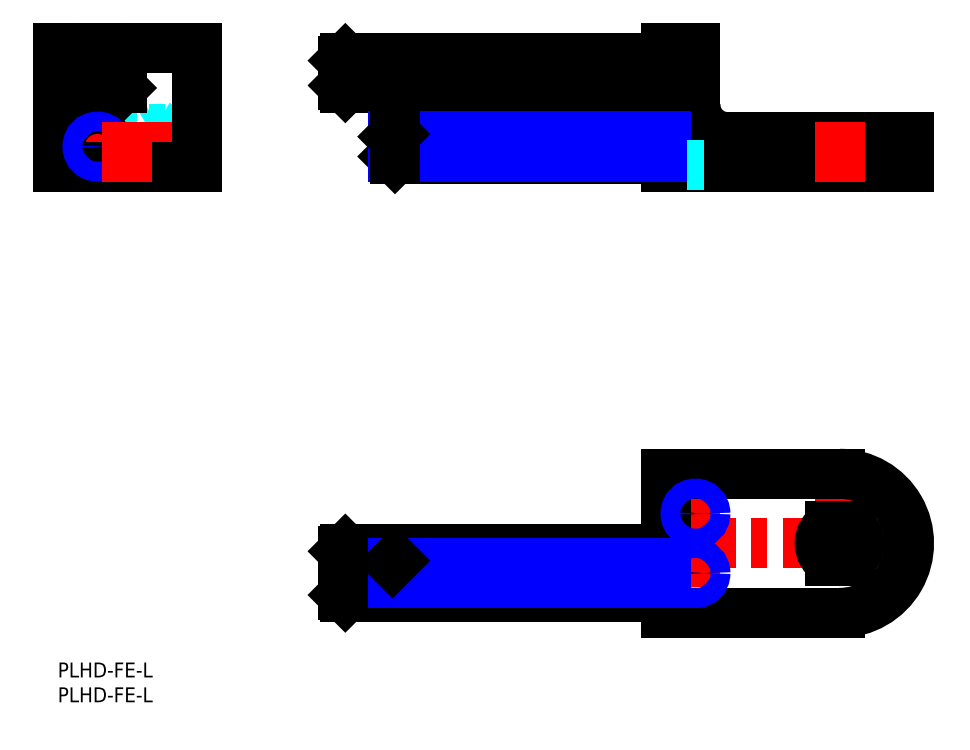
<metadata>
{"format":"dxf","ext":"dxf","renderer":"ezdxf+matplotlib","layout":"modelspace","background":"white","min_lineweight":24,"dpi":150}
</metadata>
<code>
0
SECTION
2
ENTITIES
0
LINE
8
MSM_DASHED
10
10.5
20
105.8
30
0
11
10.5
21
99.79
31
0
0
LINE
8
MSM_DASHED
10
17.5
20
105.8
30
0
11
17.5
21
99.79
31
0
0
LINE
8
MSM_DASHED
10
-1.07e-14
20
105.8
30
0
11
28
21
105.8
31
0
0
CIRCLE
8
MSM_DASHED
10
8
20
118.7
30
0
40
2
0
LINE
8
MSM_DASHED
10
8
20
108.3
30
0
11
9.621
21
107.4
31
0
0
LINE
8
MSM_DASHED
10
6.379
20
107.4
30
0
11
8
21
108.3
31
0
0
LINE
8
MSM_DASHED
10
6.379
20
100.2
30
0
11
6.379
21
107.4
31
0
0
LINE
8
MSM_DASHED
10
9.621
20
107.4
30
0
11
9.621
21
100.2
31
0
0
LINE
8
MSM_DASHED
10
9.621
20
107.4
30
0
11
6.379
21
107.4
31
0
0
LINE
8
MSM_DASHED
10
20
20
108.3
30
0
11
21.62
21
107.4
31
0
0
LINE
8
MSM_DASHED
10
18.38
20
107.4
30
0
11
20
21
108.3
31
0
0
LINE
8
MSM_DASHED
10
18.38
20
100.2
30
0
11
18.38
21
107.4
31
0
0
LINE
8
MSM_DASHED
10
21.62
20
107.4
30
0
11
21.62
21
100.2
31
0
0
LINE
8
MSM_DASHED
10
21.62
20
107.4
30
0
11
18.38
21
107.4
31
0
0
LINE
8
MSM_DASHED
10
9.621
20
100.2
30
0
11
10
21
99.79
31
0
0
LINE
8
MSM_DASHED
10
6
20
99.79
30
0
11
6.379
21
100.2
31
0
0
LINE
8
MSM_DASHED
10
9.621
20
100.2
30
0
11
6.379
21
100.2
31
0
0
LINE
8
MSM_DASHED
10
21.62
20
100.2
30
0
11
22
21
99.79
31
0
0
LINE
8
MSM_DASHED
10
18
20
99.79
30
0
11
18.38
21
100.2
31
0
0
LINE
8
MSM_DASHED
10
21.62
20
100.2
30
0
11
18.38
21
100.2
31
0
0
CIRCLE
8
MSM_DASHED
10
8
20
103.9
30
0
40
1.5
0
LINE
8
MSM_DASHED
10
6
20
99.79
30
0
11
6
21
105.8
31
0
0
LINE
8
MSM_DASHED
10
6.379
20
106.3
30
0
11
6
21
105.8
31
0
0
LINE
8
MSM_DASHED
10
10
20
99.79
30
0
11
10
21
105.8
31
0
0
LINE
8
MSM_DASHED
10
9.621
20
106.3
30
0
11
10
21
105.8
31
0
0
LINE
8
MSM_DASHED
10
18
20
99.79
30
0
11
18
21
105.8
31
0
0
LINE
8
MSM_DASHED
10
18.38
20
106.3
30
0
11
18
21
105.8
31
0
0
LINE
8
MSM_DASHED
10
22
20
99.79
30
0
11
22
21
105.8
31
0
0
LINE
8
MSM_DASHED
10
21.62
20
106.3
30
0
11
22
21
105.8
31
0
0
LINE
8
MSM_CENTER
10
5.9
20
118.7
30
0
11
10.1
21
118.7
31
0
0
LINE
8
MSM_CENTER
10
5.375
20
103.9
30
0
11
10.62
21
103.9
31
0
0
LINE
8
MSM_CENTER
10
8
20
99.36
30
0
11
8
21
122.5
31
0
0
LINE
8
MSM_CENTER
10
20
20
99.36
30
0
11
20
21
108.8
31
0
0
LINE
8
MSM_CONTINUOUS
10
-1.07e-14
20
99.79
30
0
11
28
21
99.79
31
0
0
LINE
8
MSM_CONTINUOUS
10
-1.07e-14
20
123.8
30
0
11
-1.07e-14
21
99.79
31
0
0
LINE
8
MSM_CONTINUOUS
10
-1.07e-14
20
123.8
30
0
11
28
21
123.8
31
0
0
LINE
8
MSM_CONTINUOUS
10
28
20
123.8
30
0
11
28
21
99.79
31
0
0
CIRCLE
8
MSM_CONTINUOUS
10
8
20
103.9
30
0
40
2.5
0
LINE
8
MSM_CONTINUOUS
10
3.1
20
115.7
30
0
11
12.9
21
115.7
31
0
0
LINE
8
MSM_CONTINUOUS
10
3.6
20
116.2
30
0
11
12.4
21
116.2
31
0
0
LINE
8
MSM_CONTINUOUS
10
12.4
20
121.2
30
0
11
12.4
21
116.2
31
0
0
LINE
8
MSM_CONTINUOUS
10
12.9
20
121.7
30
0
11
12.9
21
115.7
31
0
0
LINE
8
MSM_CONTINUOUS
10
12.4
20
116.2
30
0
11
12.9
21
115.7
31
0
0
LINE
8
MSM_CONTINUOUS
10
3.1
20
121.7
30
0
11
3.1
21
115.7
31
0
0
LINE
8
MSM_CONTINUOUS
10
3.6
20
121.2
30
0
11
3.6
21
116.2
31
0
0
LINE
8
MSM_CONTINUOUS
10
3.1
20
115.7
30
0
11
3.6
21
116.2
31
0
0
LINE
8
MSM_CONTINUOUS
10
3.1
20
121.7
30
0
11
12.9
21
121.7
31
0
0
LINE
8
MSM_CONTINUOUS
10
12.9
20
121.7
30
0
11
12.4
21
121.2
31
0
0
LINE
8
MSM_CONTINUOUS
10
3.6
20
121.2
30
0
11
12.4
21
121.2
31
0
0
LINE
8
MSM_CONTINUOUS
10
3.6
20
121.2
30
0
11
3.1
21
121.7
31
0
0
CIRCLE
8
MSM_NARROW
10
8
20
103.9
30
0
40
2.009
0
LINE
8
MSM_DASHED
10
122.4
20
105.9
30
0
11
124.9
21
105.9
31
0
0
LINE
8
MSM_DASHED
10
124.9
20
101.9
30
0
11
122.4
21
101.9
31
0
0
LINE
8
MSM_DASHED
10
125.4
20
102.4
30
0
11
124.9
21
101.9
31
0
0
LINE
8
MSM_DASHED
10
124.9
20
105.9
30
0
11
125.4
21
105.4
31
0
0
LINE
8
MSM_DASHED
10
125.4
20
102.4
30
0
11
125.4
21
105.4
31
0
0
LINE
8
MSM_DASHED
10
124.9
20
101.9
30
0
11
124.9
21
105.9
31
0
0
LINE
8
MSM_DASHED
10
127.4
20
117.2
30
0
11
126.9
21
116.7
31
0
0
LINE
8
MSM_DASHED
10
126.9
20
120.7
30
0
11
127.4
21
120.2
31
0
0
LINE
8
MSM_DASHED
10
127.4
20
117.2
30
0
11
127.4
21
120.2
31
0
0
LINE
8
MSM_DASHED
10
122.4
20
120.7
30
0
11
128.4
21
120.7
31
0
0
LINE
8
MSM_DASHED
10
128.4
20
116.7
30
0
11
122.4
21
116.7
31
0
0
LINE
8
MSM_DASHED
10
126.9
20
116.7
30
0
11
126.9
21
120.7
31
0
0
LINE
8
MSM_DASHED
10
159.3
20
105.8
30
0
11
159.3
21
99.79
31
0
0
LINE
8
MSM_DASHED
10
161.4
20
105.8
30
0
11
161.4
21
99.79
31
0
0
LINE
8
MSM_DASHED
10
155.5
20
105.8
30
0
11
155.5
21
99.79
31
0
0
LINE
8
MSM_DASHED
10
153.4
20
99.79
30
0
11
153.4
21
105.8
31
0
0
LINE
8
MSM_DASHED
10
126.8
20
100.2
30
0
11
126.8
21
107.4
31
0
0
LINE
8
MSM_DASHED
10
130
20
107.4
30
0
11
130
21
100.2
31
0
0
LINE
8
MSM_DASHED
10
128.4
20
108.3
30
0
11
130
21
107.4
31
0
0
LINE
8
MSM_DASHED
10
126.8
20
107.4
30
0
11
128.4
21
108.3
31
0
0
LINE
8
MSM_DASHED
10
130
20
107.4
30
0
11
126.8
21
107.4
31
0
0
LINE
8
MSM_DASHED
10
130
20
100.2
30
0
11
130.4
21
99.79
31
0
0
LINE
8
MSM_DASHED
10
126.4
20
99.79
30
0
11
126.8
21
100.2
31
0
0
LINE
8
MSM_DASHED
10
130.4
20
105.8
30
0
11
126.4
21
105.8
31
0
0
LINE
8
MSM_DASHED
10
130
20
106.3
30
0
11
130.4
21
105.8
31
0
0
LINE
8
MSM_DASHED
10
130.4
20
99.79
30
0
11
130.4
21
105.8
31
0
0
LINE
8
MSM_DASHED
10
126.4
20
99.79
30
0
11
126.4
21
105.8
31
0
0
LINE
8
MSM_DASHED
10
126.8
20
106.3
30
0
11
126.4
21
105.8
31
0
0
LINE
8
MSM_CENTER
10
64.5
20
103.9
30
0
11
131.7
21
103.9
31
0
0
LINE
8
MSM_CENTER
10
55.4
20
118.7
30
0
11
128.7
21
118.7
31
0
0
LINE
8
MSM_CENTER
10
128.4
20
99.36
30
0
11
128.4
21
108.8
31
0
0
LINE
8
MSM_CONTINUOUS
10
67.9
20
101.4
30
0
11
67.4
21
101.9
31
0
0
LINE
8
MSM_CONTINUOUS
10
67.4
20
101.9
30
0
11
67.4
21
105.9
31
0
0
LINE
8
MSM_CONTINUOUS
10
67.9
20
106.4
30
0
11
122.4
21
106.4
31
0
0
LINE
8
MSM_CONTINUOUS
10
122.4
20
101.4
30
0
11
67.9
21
101.4
31
0
0
LINE
8
MSM_CONTINUOUS
10
57.9
20
121.7
30
0
11
122.4
21
121.7
31
0
0
LINE
8
MSM_CONTINUOUS
10
57.9
20
115.7
30
0
11
122.4
21
115.7
31
0
0
LINE
8
MSM_CONTINUOUS
10
57.4
20
121.2
30
0
11
57.4
21
116.2
31
0
0
LINE
8
MSM_CONTINUOUS
10
57.9
20
121.7
30
0
11
57.4
21
121.2
31
0
0
LINE
8
MSM_CONTINUOUS
10
57.9
20
121.7
30
0
11
57.9
21
115.7
31
0
0
LINE
8
MSM_CONTINUOUS
10
57.4
20
116.2
30
0
11
57.9
21
115.7
31
0
0
LINE
8
MSM_CONTINUOUS
10
122.4
20
99.79
30
0
11
171.4
21
99.79
31
0
0
LINE
8
MSM_CONTINUOUS
10
171.4
20
105.8
30
0
11
171.4
21
99.79
31
0
0
LINE
8
MSM_CONTINUOUS
10
171.4
20
105.8
30
0
11
134.9
21
105.8
31
0
0
LINE
8
MSM_CONTINUOUS
10
128.4
20
112.3
30
0
11
128.4
21
123.8
31
0
0
ARC
8
MSM_CONTINUOUS
10
134.9
20
112.3
30
0
40
6.5
50
180
51
270
0
LINE
8
MSM_CENTER
10
157.4
20
108.8
30
0
11
157.4
21
96.79
31
0
0
LINE
8
MSM_CONTINUOUS
10
122.4
20
123.8
30
0
11
122.4
21
99.79
31
0
0
LINE
8
MSM_CONTINUOUS
10
122.4
20
123.8
30
0
11
128.4
21
123.8
31
0
0
LINE
8
MSM_NARROW
10
67.47
20
101.8
30
0
11
122.4
21
101.8
31
0
0
LINE
8
MSM_NARROW
10
67.47
20
106
30
0
11
122.4
21
106
31
0
0
LINE
8
MSM_DASHED
10
128.4
20
10
30
0
11
128.4
21
38
31
0
0
LINE
8
MSM_DASHED
10
122.4
20
20
30
0
11
124.9
21
20
31
0
0
LINE
8
MSM_DASHED
10
124.9
20
16
30
0
11
122.4
21
16
31
0
0
LINE
8
MSM_DASHED
10
125.4
20
16.5
30
0
11
125.4
21
19.5
31
0
0
LINE
8
MSM_DASHED
10
124.9
20
16
30
0
11
124.9
21
20
31
0
0
LINE
8
MSM_DASHED
10
125.4
20
16.5
30
0
11
124.9
21
16
31
0
0
LINE
8
MSM_DASHED
10
124.9
20
20
30
0
11
125.4
21
19.5
31
0
0
LINE
8
MSM_CENTER
10
125.7
20
30
30
0
11
131.1
21
30
31
0
0
LINE
8
MSM_CENTER
10
128.4
20
32.73
30
0
11
128.4
21
27.27
31
0
0
LINE
8
MSM_CENTER
10
128.4
20
20.73
30
0
11
128.4
21
15.27
31
0
0
LINE
8
MSM_CENTER
10
53.72
20
18
30
0
11
131.7
21
18
31
0
0
LINE
8
MSM_CENTER
10
120.6
20
24
30
0
11
172.1
21
24
31
0
0
LINE
8
MSM_CENTER
10
157.4
20
38.7
30
0
11
157.4
21
9.3
31
0
0
LINE
8
MSM_CONTINUOUS
10
57.9
20
22.9
30
0
11
122.4
21
22.9
31
0
0
LINE
8
MSM_CONTINUOUS
10
57.9
20
13.1
30
0
11
122.4
21
13.1
31
0
0
LINE
8
MSM_CONTINUOUS
10
57.4
20
22.4
30
0
11
57.9
21
22.9
31
0
0
LINE
8
MSM_CONTINUOUS
10
57.4
20
13.6
30
0
11
57.4
21
22.4
31
0
0
LINE
8
MSM_CONTINUOUS
10
57.9
20
13.1
30
0
11
57.9
21
22.9
31
0
0
LINE
8
MSM_CONTINUOUS
10
57.9
20
13.1
30
0
11
57.4
21
13.6
31
0
0
LINE
8
MSM_CONTINUOUS
10
67.9
20
20.5
30
0
11
122.4
21
20.5
31
0
0
LINE
8
MSM_CONTINUOUS
10
122.4
20
15.5
30
0
11
67.9
21
15.5
31
0
0
CIRCLE
8
MSM_CONTINUOUS
10
128.4
20
18
30
0
40
1.621
0
CIRCLE
8
MSM_CONTINUOUS
10
128.4
20
30
30
0
40
1.621
0
LINE
8
MSM_CONTINUOUS
10
159.3
20
20.5
30
0
11
155.5
21
20.5
31
0
0
ARC
8
MSM_CONTINUOUS
10
157.4
20
24
30
0
40
4
50
299
51
61.04
0
LINE
8
MSM_CONTINUOUS
10
155.5
20
27.5
30
0
11
159.3
21
27.5
31
0
0
ARC
8
MSM_CONTINUOUS
10
157.4
20
24
30
0
40
4
50
119
51
241
0
LINE
8
MSM_CONTINUOUS
10
157.4
20
10
30
0
11
122.4
21
10
31
0
0
LINE
8
MSM_CONTINUOUS
10
122.4
20
10
30
0
11
122.4
21
38
31
0
0
LINE
8
MSM_CONTINUOUS
10
122.4
20
38
30
0
11
157.4
21
38
31
0
0
ARC
8
MSM_CONTINUOUS
10
157.4
20
24
30
0
40
14
50
270
51
90
0
CIRCLE
8
MSM_NARROW
10
128.4
20
18
30
0
40
2
0
CIRCLE
8
MSM_NARROW
10
128.4
20
30
30
0
40
2
0
LINE
8
MSM_CONTINUOUS
10
67.9
20
101.4
30
0
11
67.9
21
106.4
31
0
0
LINE
8
MSM_CONTINUOUS
10
67.9
20
106.4
30
0
11
67.4
21
105.9
31
0
0
LINE
8
MSM_CONTINUOUS
10
67.9
20
15.5
30
0
11
67.4
21
16
31
0
0
LINE
8
MSM_CONTINUOUS
10
67.4
20
16
30
0
11
67.4
21
20
31
0
0
LINE
8
MSM_CONTINUOUS
10
67.9
20
15.5
30
0
11
67.9
21
20.5
31
0
0
LINE
8
MSM_NARROW
10
67.47
20
15.93
30
0
11
122.4
21
15.93
31
0
0
LINE
8
MSM_NARROW
10
67.47
20
20.07
30
0
11
122.4
21
20.07
31
0
0
LINE
8
MSM_CONTINUOUS
10
67.9
20
20.5
30
0
11
67.4
21
20
31
0
0
TEXT
8
MSM_PART_NUMBER
10
0
20
-8
30
0
40
3
1
PLHD-FE-L
0
TEXT
8
MSM_PART_NUMBER
10
0
20
-3
30
0
40
3
1
PLHD-FE-L
0
LINE
8
MSM_CENTER
10
14
20
108.8
30
0
11
14
21
96.79
31
0
0
LINE
8
MSM_DASHED
10
130
20
100.2
30
0
11
126.8
21
100.2
31
0
0
VIEWPORT
8
0
10
266.7
20
77.77
30
0
40
853.3
41
354.7
68
     1
69
     1
0
VIEWPORT
8
DEFPOINTS
10
143.6
20
105.4
30
0
40
287.2
41
189.7
68
     2
69
     2
0
ENDSEC
0
EOF

</code>
